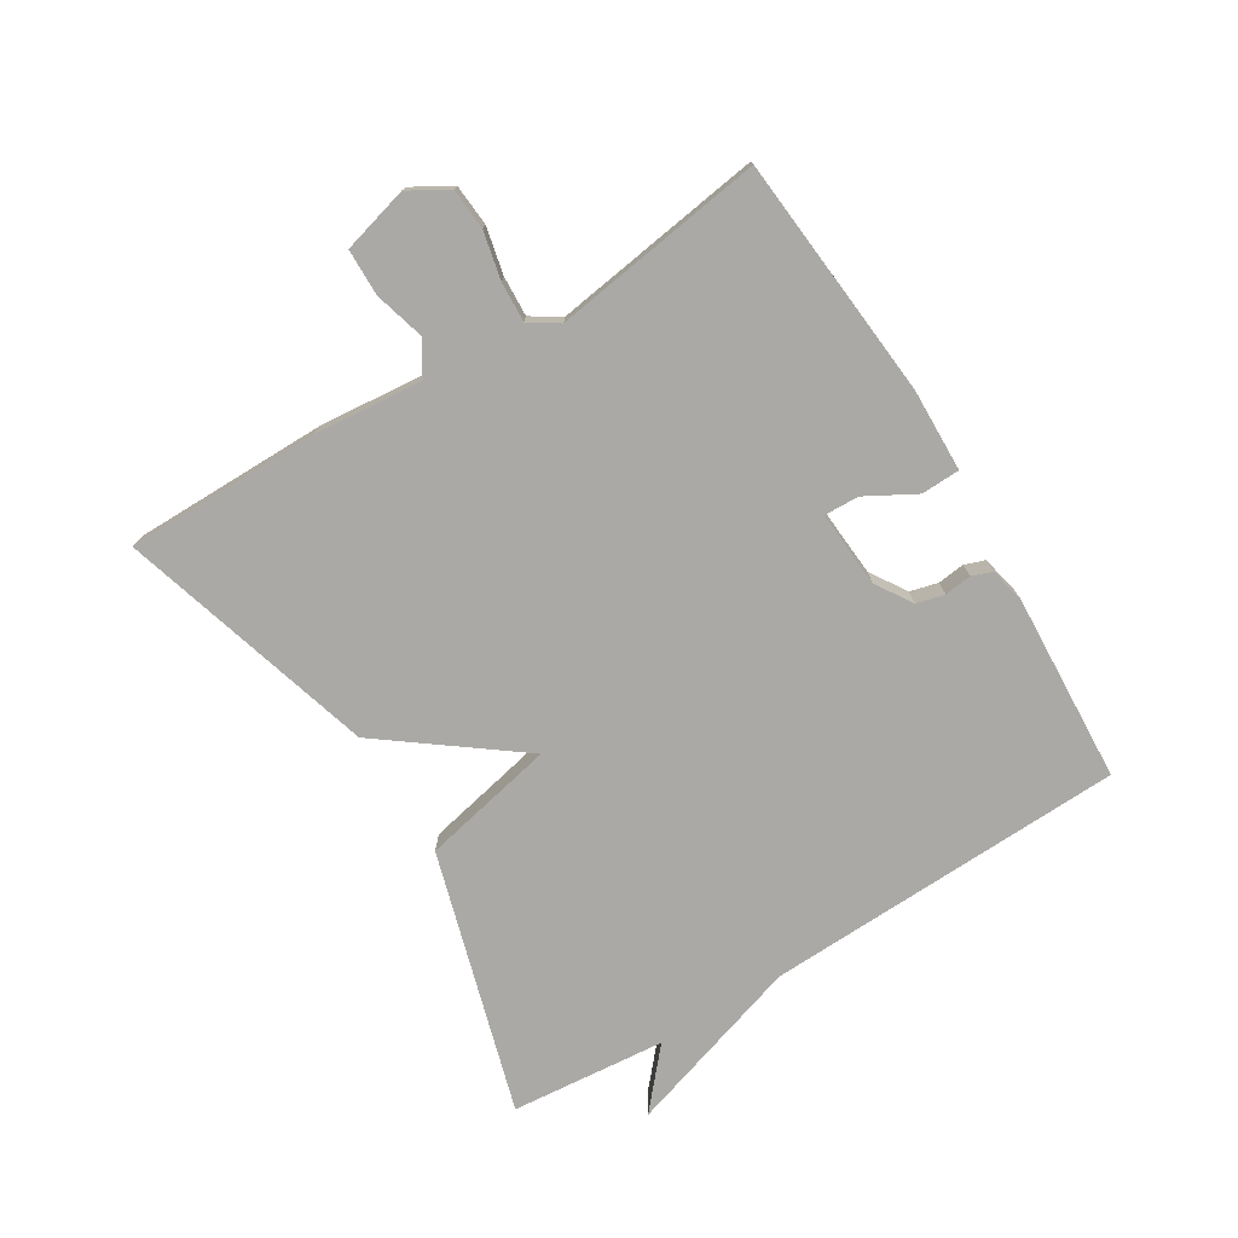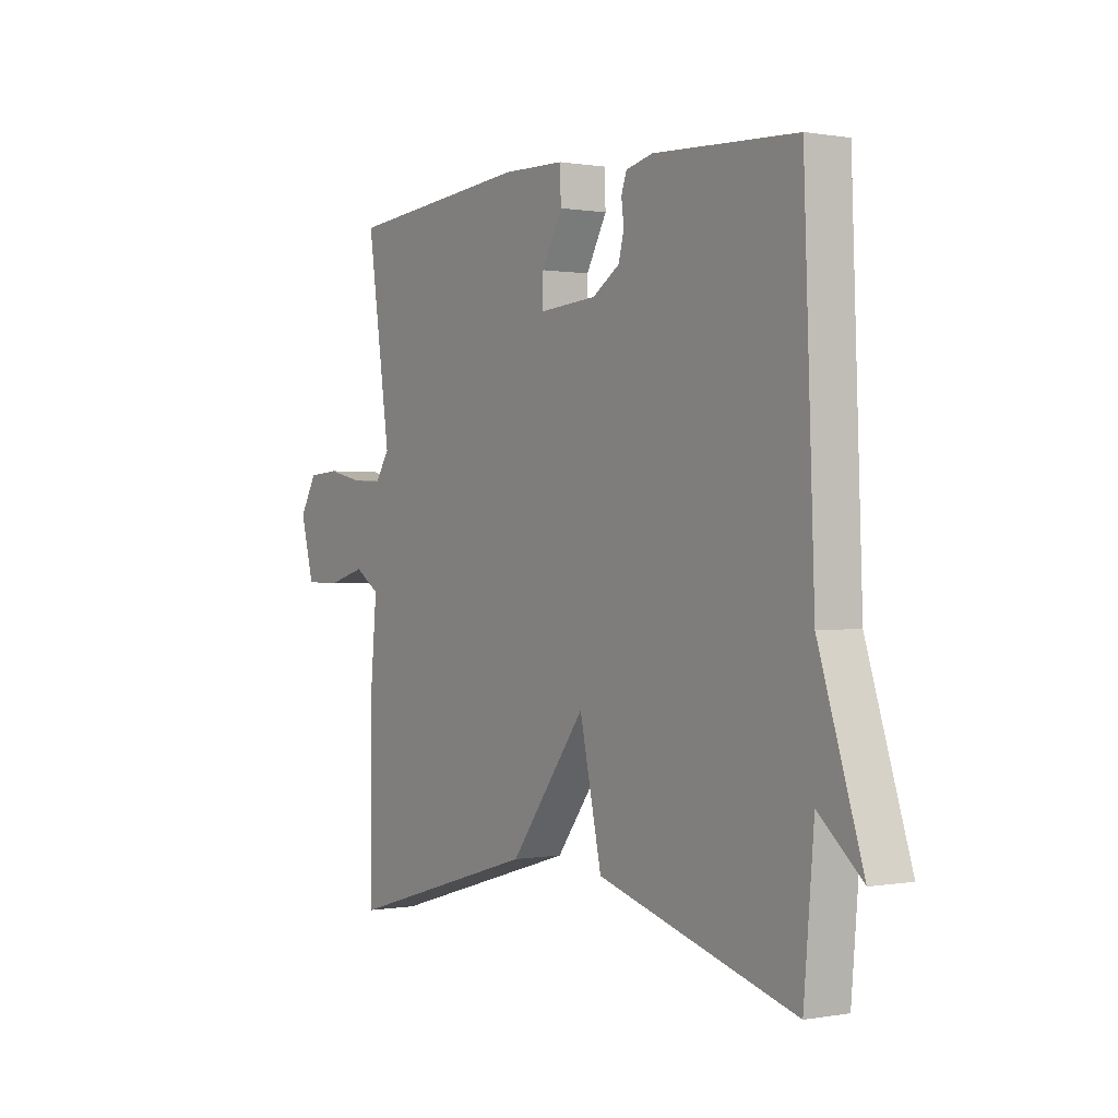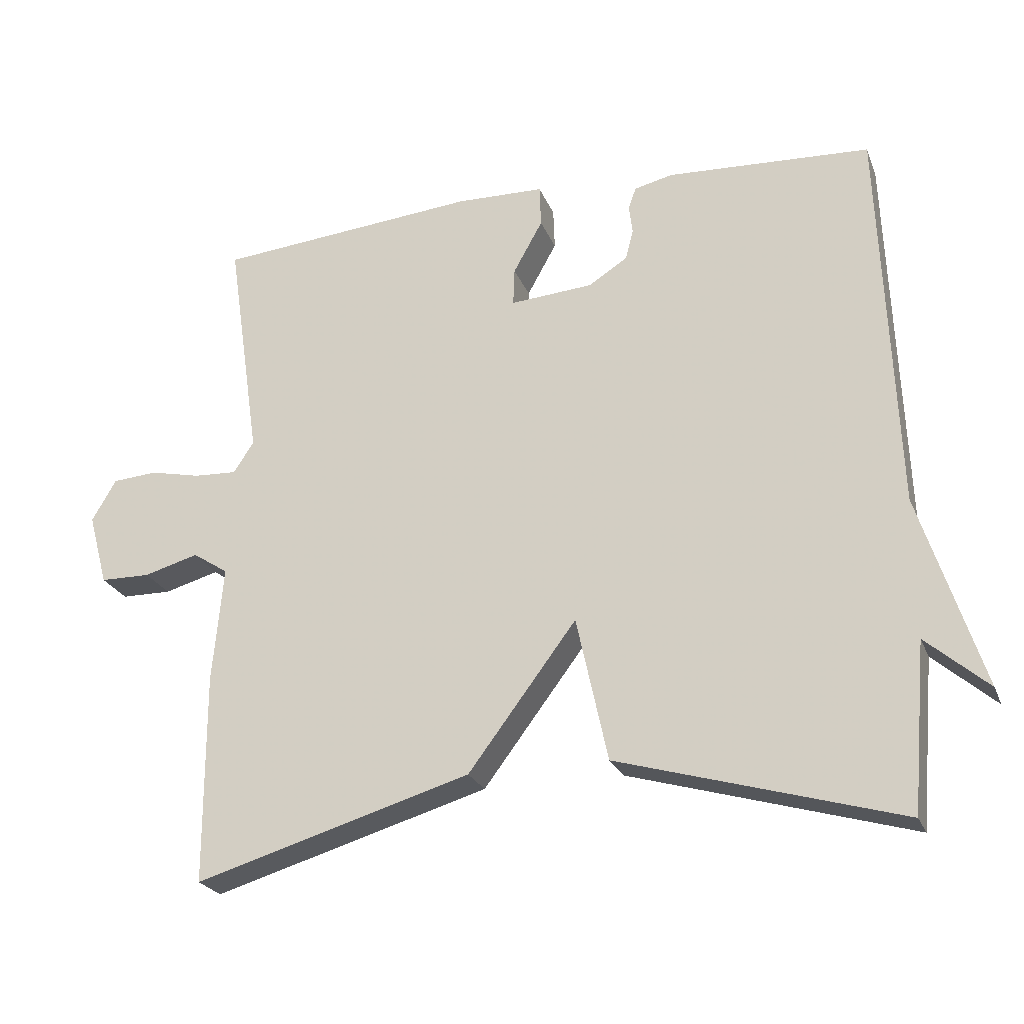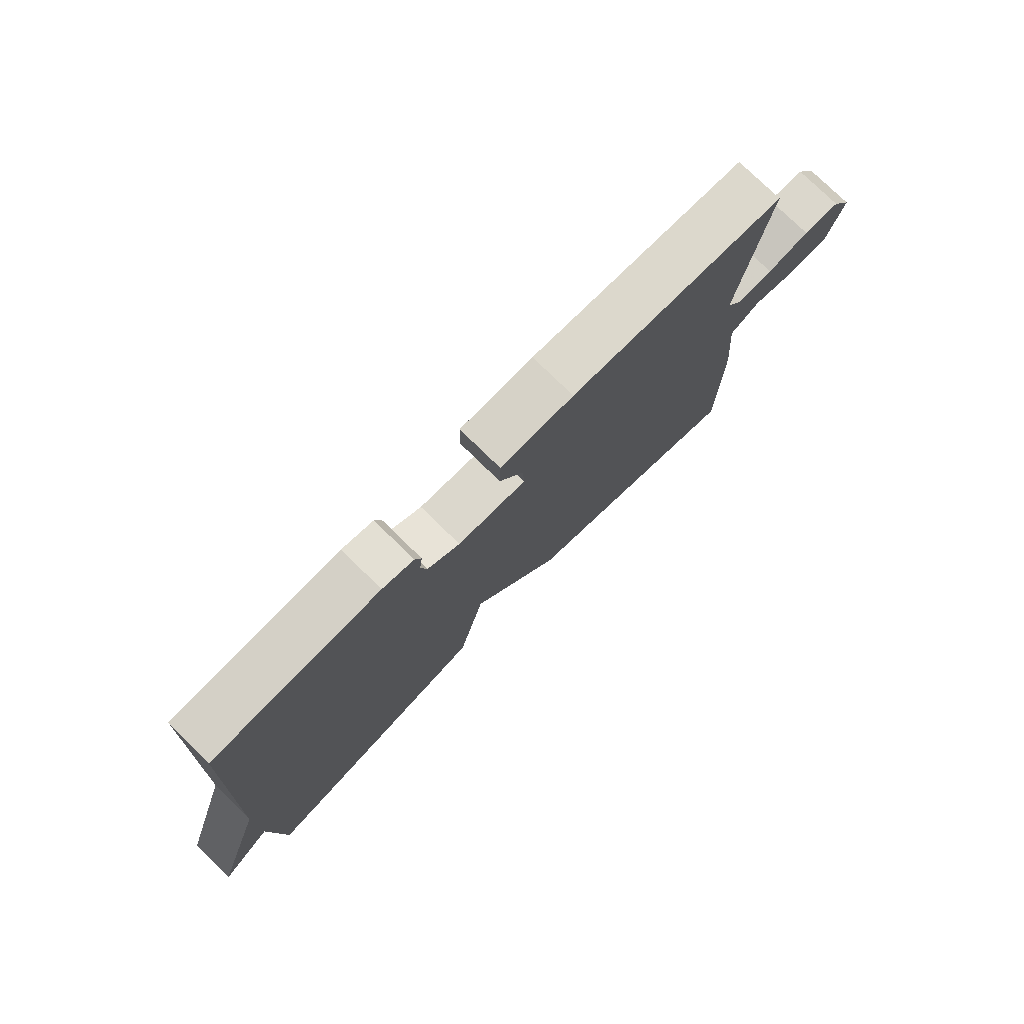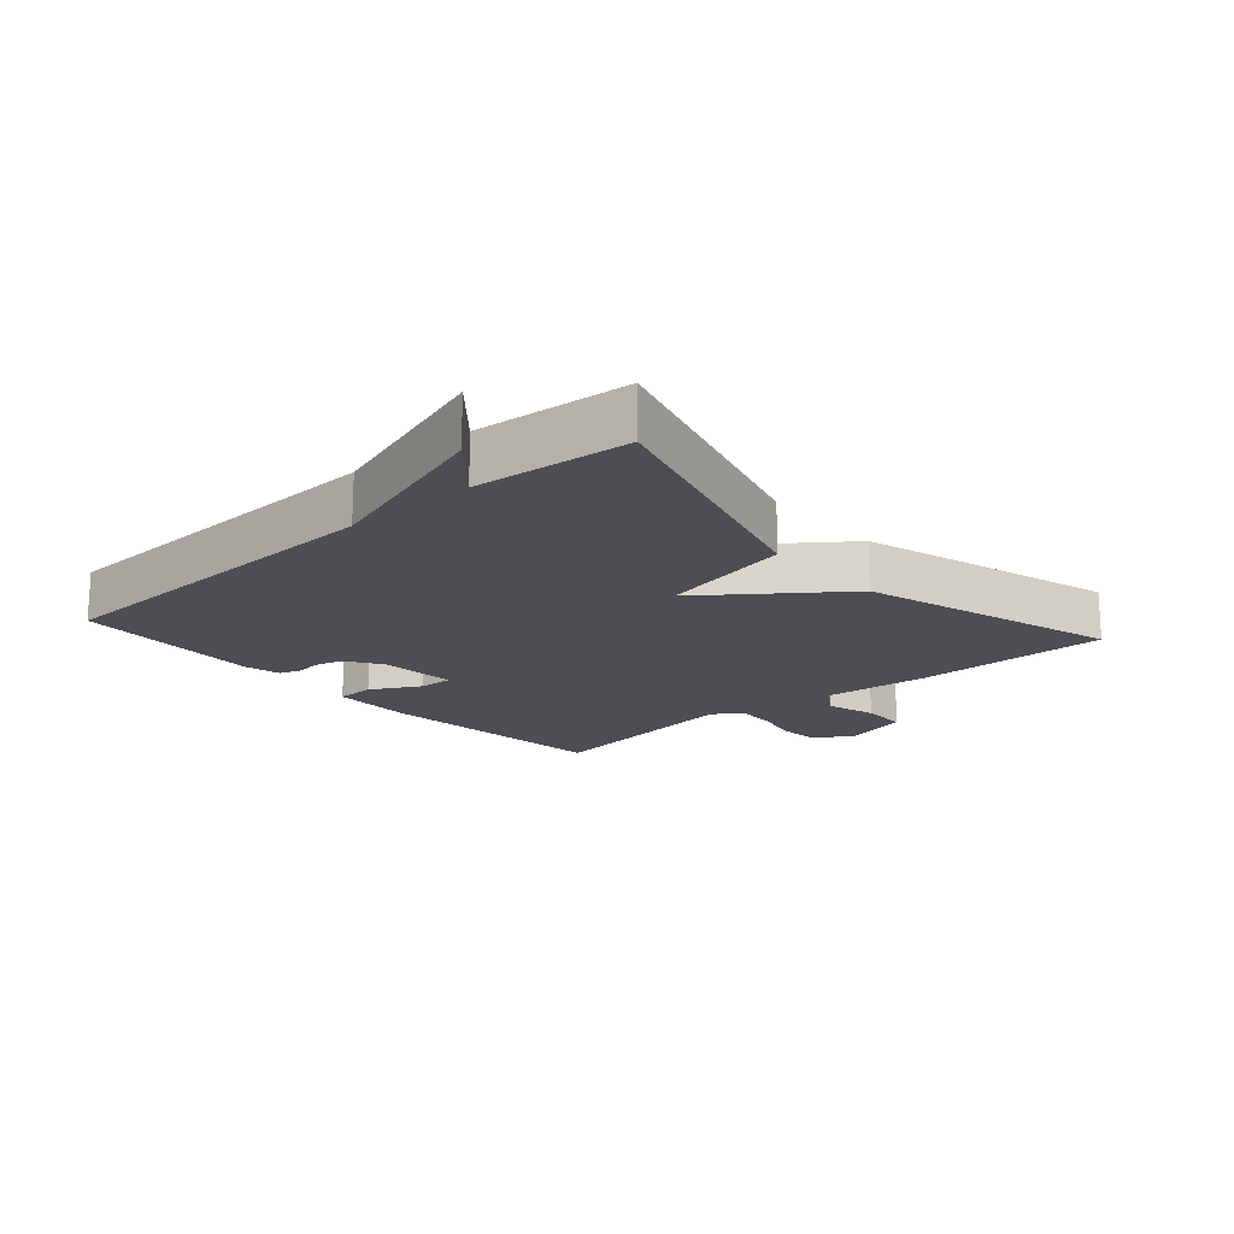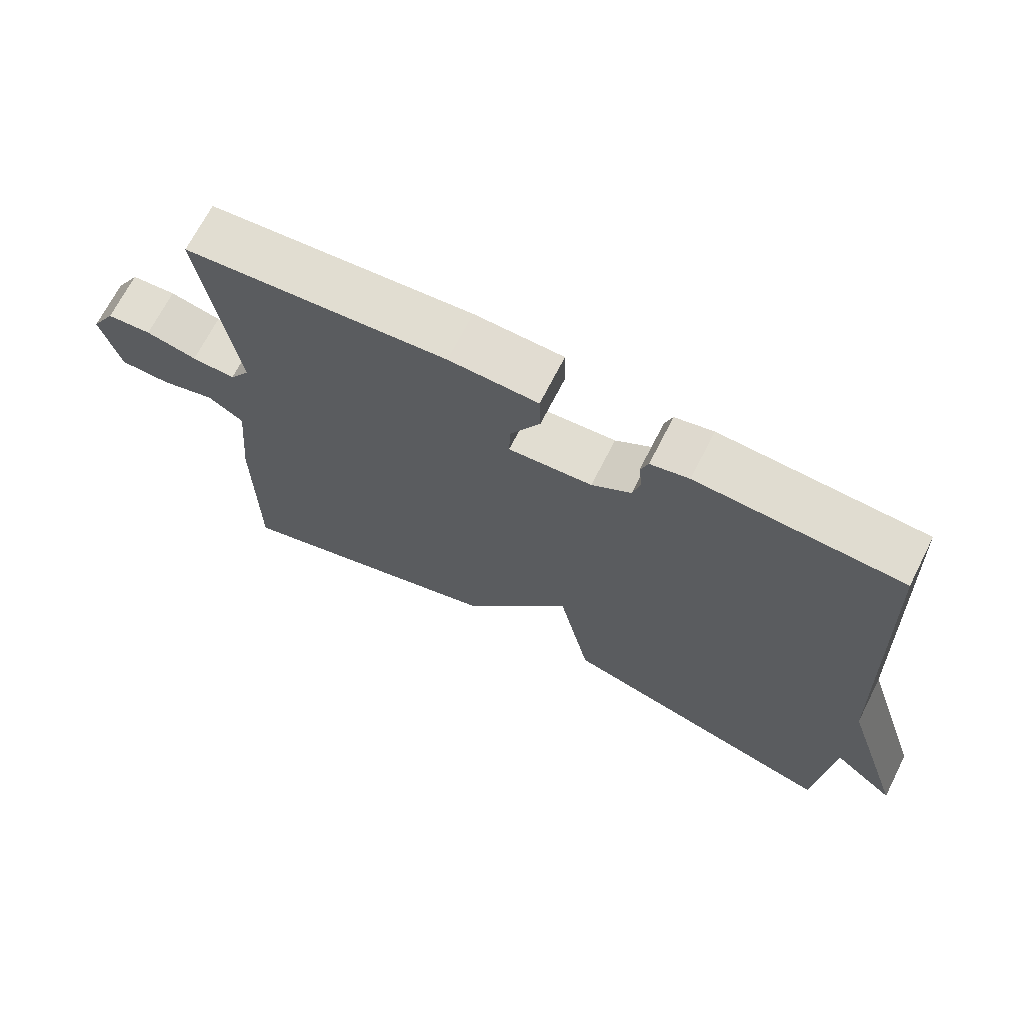
<metadata>
{"format":"obj","ext":"obj","renderer":"f3d","projection":"perspective","resolution":1024,"background":"white","views":[{"elev":-75.4,"azim":-58.6,"up":"+Y"},{"elev":0.3,"azim":56.6,"up":"+Z"},{"elev":-24.2,"azim":18.2,"up":"+Z"},{"elev":77.0,"azim":134.4,"up":"+Z"},{"elev":-17.4,"azim":131.4,"up":"+Y"},{"elev":68.9,"azim":26.9,"up":"+Z"}]}
</metadata>
<code>
v -0.5 0.07 0.5
v -0.124 0.07 0.534
v 0.003 0.07 0.531
v 0.005 0.07 0.471
v -0.037 0.07 0.395
v -0.039 0.07 0.341
v 0.08 0.07 0.35
v 0.136 0.07 0.386
v 0.147 0.07 0.429
v 0.142 0.07 0.471
v 0.153 0.07 0.502
v 0.208 0.07 0.515
v 0.5 0.07 0.5
v 0.521 0.07 -0.06
v 0.61 0.07 -0.337
v 0.521 0.07 -0.26
v 0.5 0.07 -0.5
v 0.096 0.07 -0.383
v 0.051 0.07 -0.176
v -0.104 0.07 -0.383
v -0.5 0.07 -0.5
v -0.501 0.07 -0.2
v -0.486 0.07 -0.033
v -0.537 0.07 0
v -0.615 0.07 -0.022
v -0.687 0.07 -0.021
v -0.715 0.07 0.082
v -0.68 0.07 0.142
v -0.616 0.07 0.147
v -0.543 0.07 0.131
v -0.481 0.07 0.128
v -0.452 0.07 0.173
v -0.5 0 0.5
v -0.124 0 0.534
v 0.003 0 0.531
v 0.005 0 0.471
v -0.037 0 0.395
v -0.039 0 0.341
v 0.08 0 0.35
v 0.136 0 0.386
v 0.147 0 0.429
v 0.142 0 0.471
v 0.153 0 0.502
v 0.208 0 0.515
v 0.5 0 0.5
v 0.521 0 -0.06
v 0.61 0 -0.337
v 0.521 0 -0.26
v 0.5 0 -0.5
v 0.096 0 -0.383
v 0.051 0 -0.176
v -0.104 0 -0.383
v -0.5 0 -0.5
v -0.501 0 -0.2
v -0.486 0 -0.033
v -0.537 0 0
v -0.615 0 -0.022
v -0.687 0 -0.021
v -0.715 0 0.082
v -0.68 0 0.142
v -0.616 0 0.147
v -0.543 0 0.131
v -0.481 0 0.128
v -0.452 0 0.173
f 28 29 30
f 27 28 30
f 26 27 30
f 25 26 30
f 24 25 30
f 23 24 30 31
f 21 22 23
f 20 21 23
f 19 20 23
f 19 23 31 32
f 16 17 18 19
f 14 15 16
f 13 14 16
f 12 13 16
f 11 12 16
f 10 11 16
f 9 10 16
f 8 9 16 19
f 7 8 19
f 6 7 19 32
f 3 4 5
f 2 3 5
f 1 2 5
f 32 1 5
f 5 6 32
f 62 61 60
f 62 60 59
f 62 59 58
f 62 58 57
f 62 57 56
f 63 62 56 55
f 55 54 53
f 55 53 52
f 55 52 51
f 64 63 55 51
f 51 50 49 48
f 48 47 46
f 48 46 45
f 48 45 44
f 48 44 43
f 48 43 42
f 48 42 41
f 51 48 41 40
f 51 40 39
f 64 51 39 38
f 37 36 35
f 37 35 34
f 37 34 33
f 37 33 64
f 64 38 37
f 1 33 34 2
f 2 34 35 3
f 3 35 36 4
f 4 36 37 5
f 5 37 38 6
f 6 38 39 7
f 7 39 40 8
f 8 40 41 9
f 9 41 42 10
f 10 42 43 11
f 11 43 44 12
f 12 44 45 13
f 13 45 46 14
f 14 46 47 15
f 15 47 48 16
f 16 48 49 17
f 17 49 50 18
f 18 50 51 19
f 19 51 52 20
f 20 52 53 21
f 21 53 54 22
f 22 54 55 23
f 23 55 56 24
f 24 56 57 25
f 25 57 58 26
f 26 58 59 27
f 27 59 60 28
f 28 60 61 29
f 29 61 62 30
f 30 62 63 31
f 31 63 64 32
f 32 64 33 1

</code>
